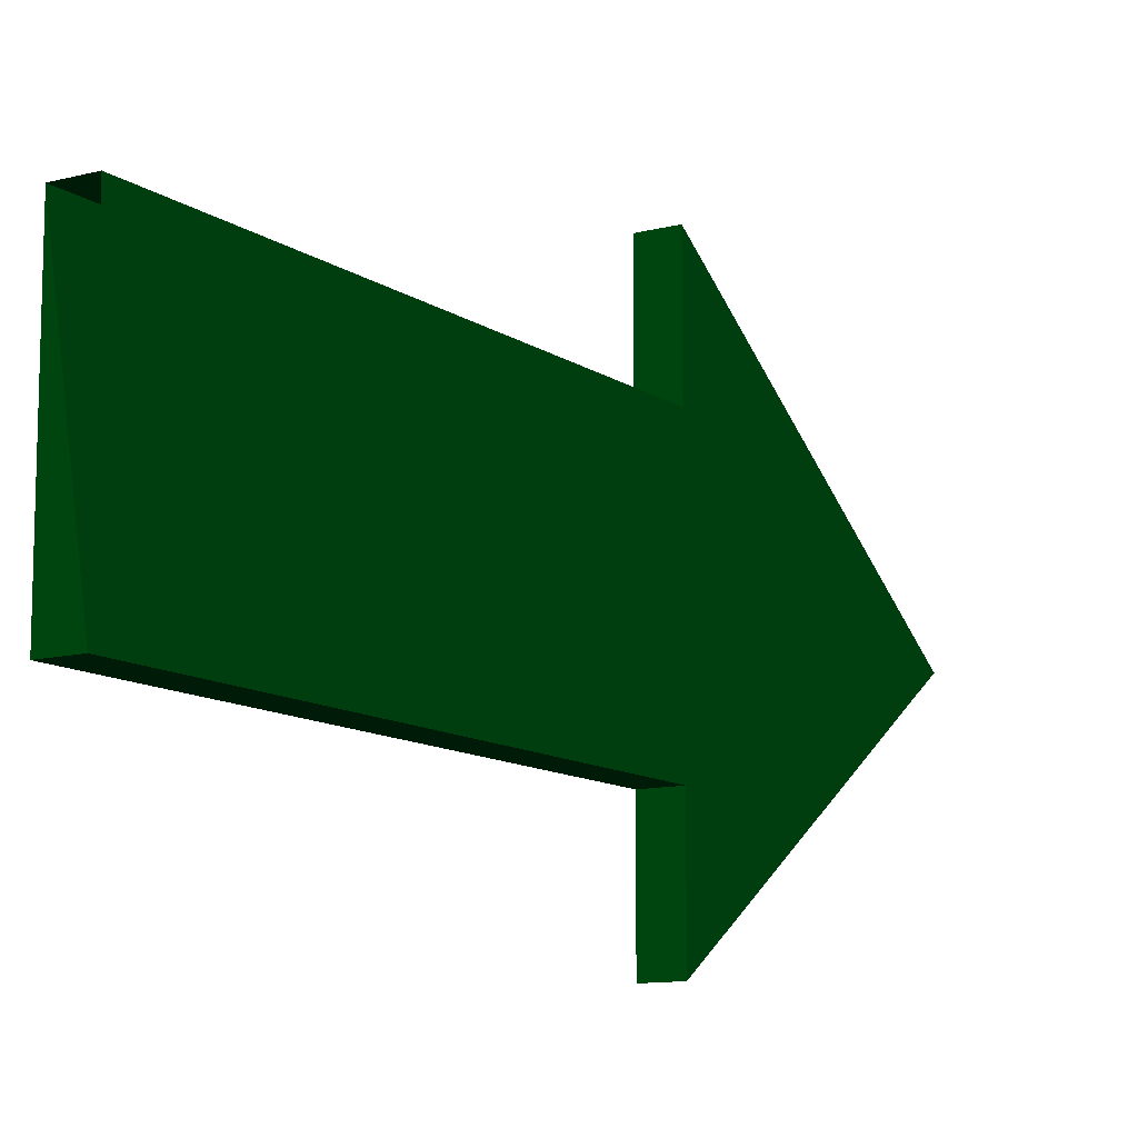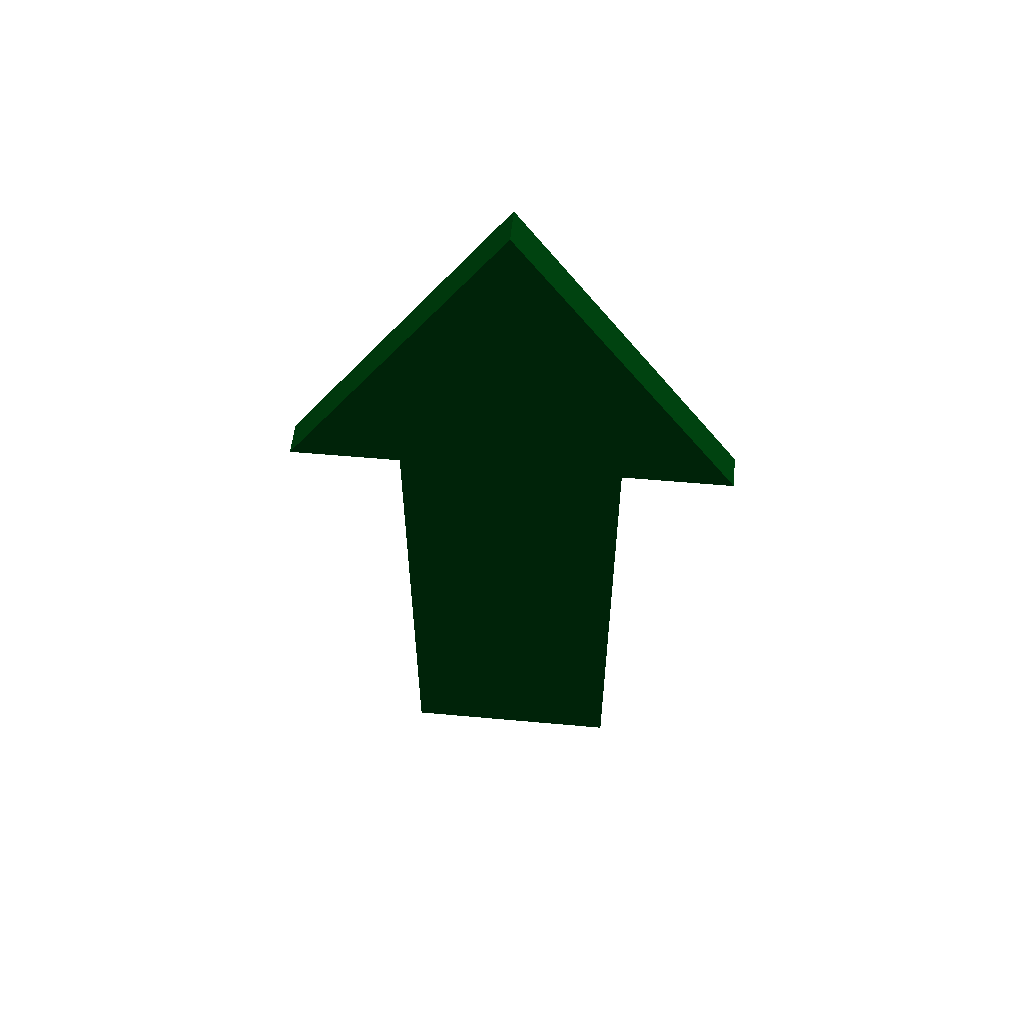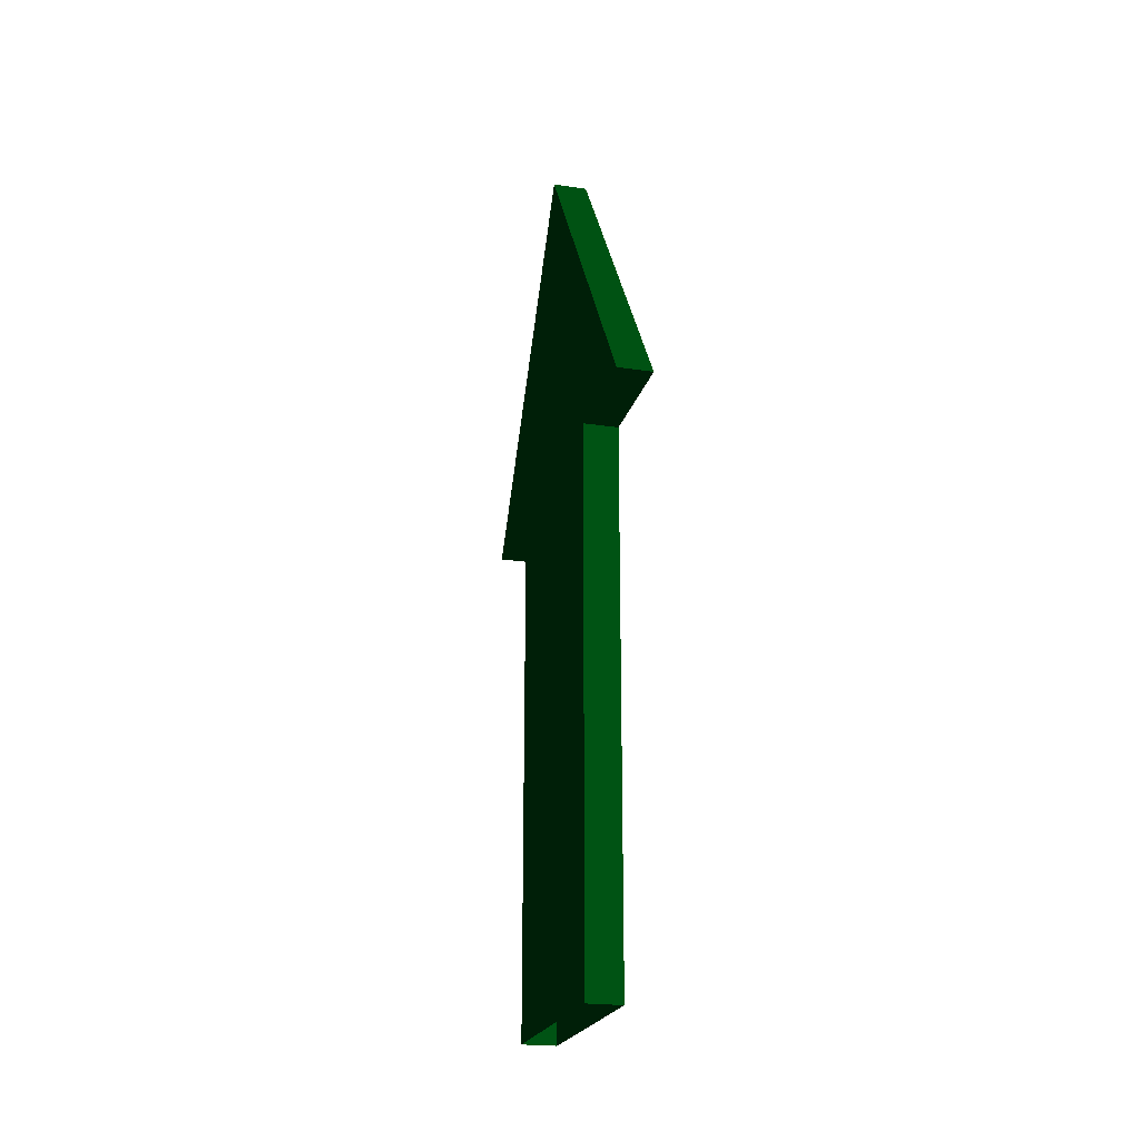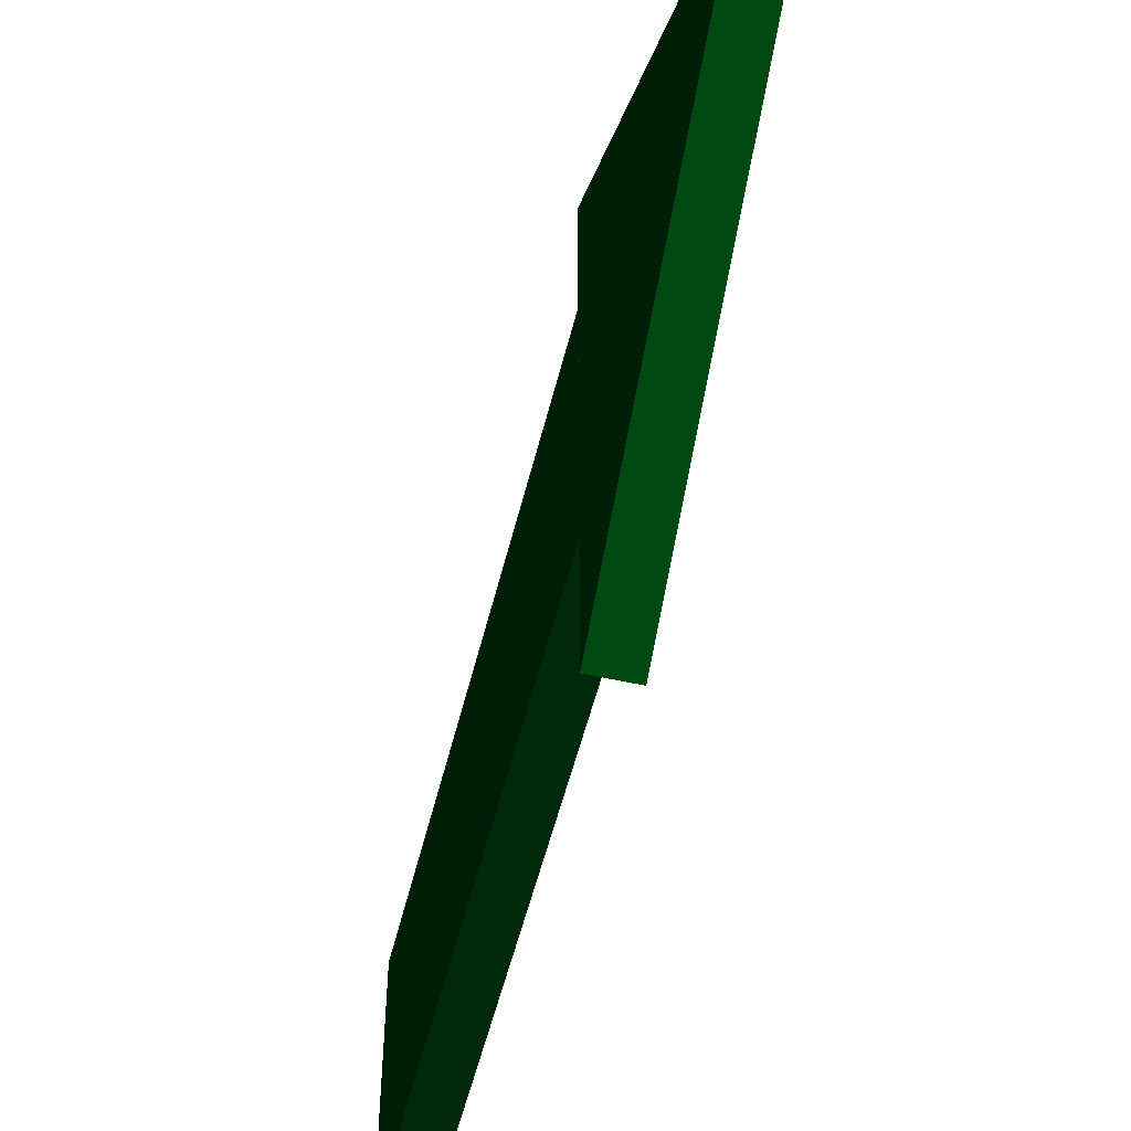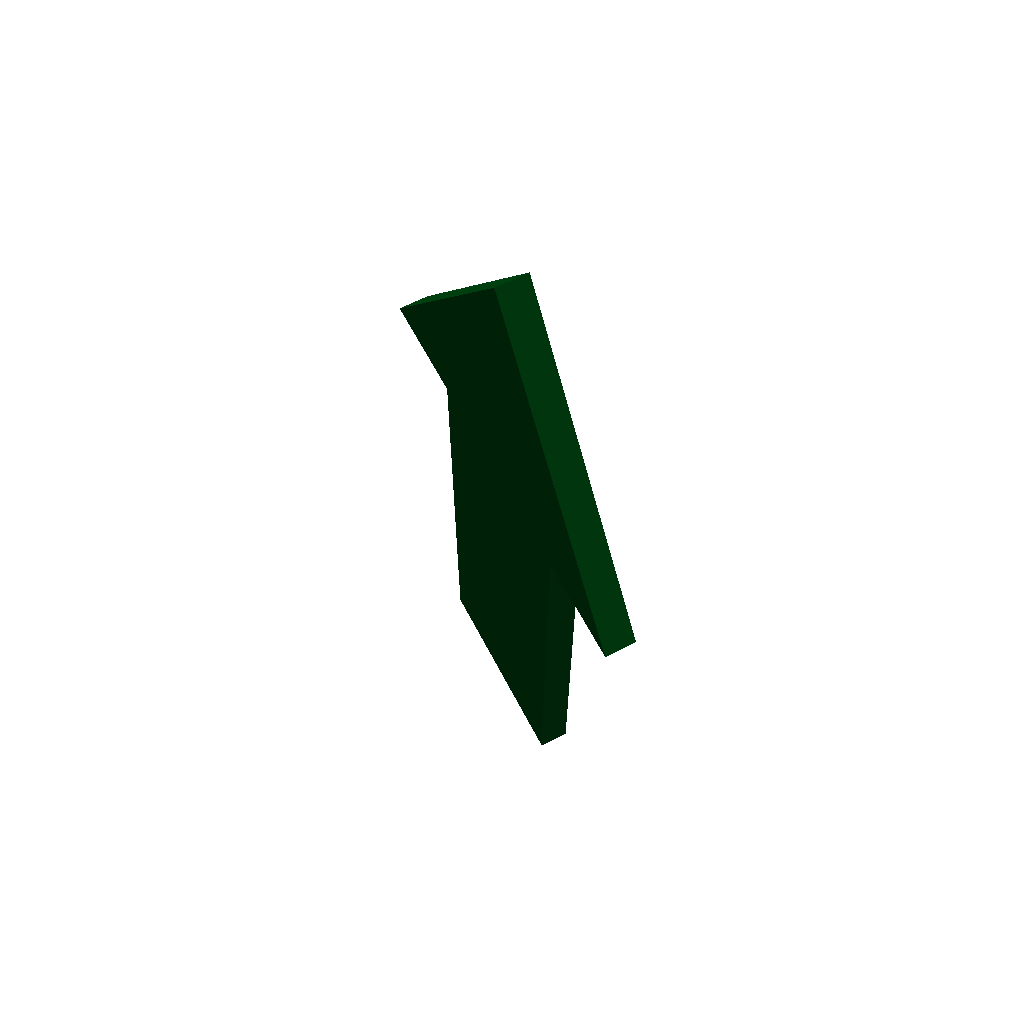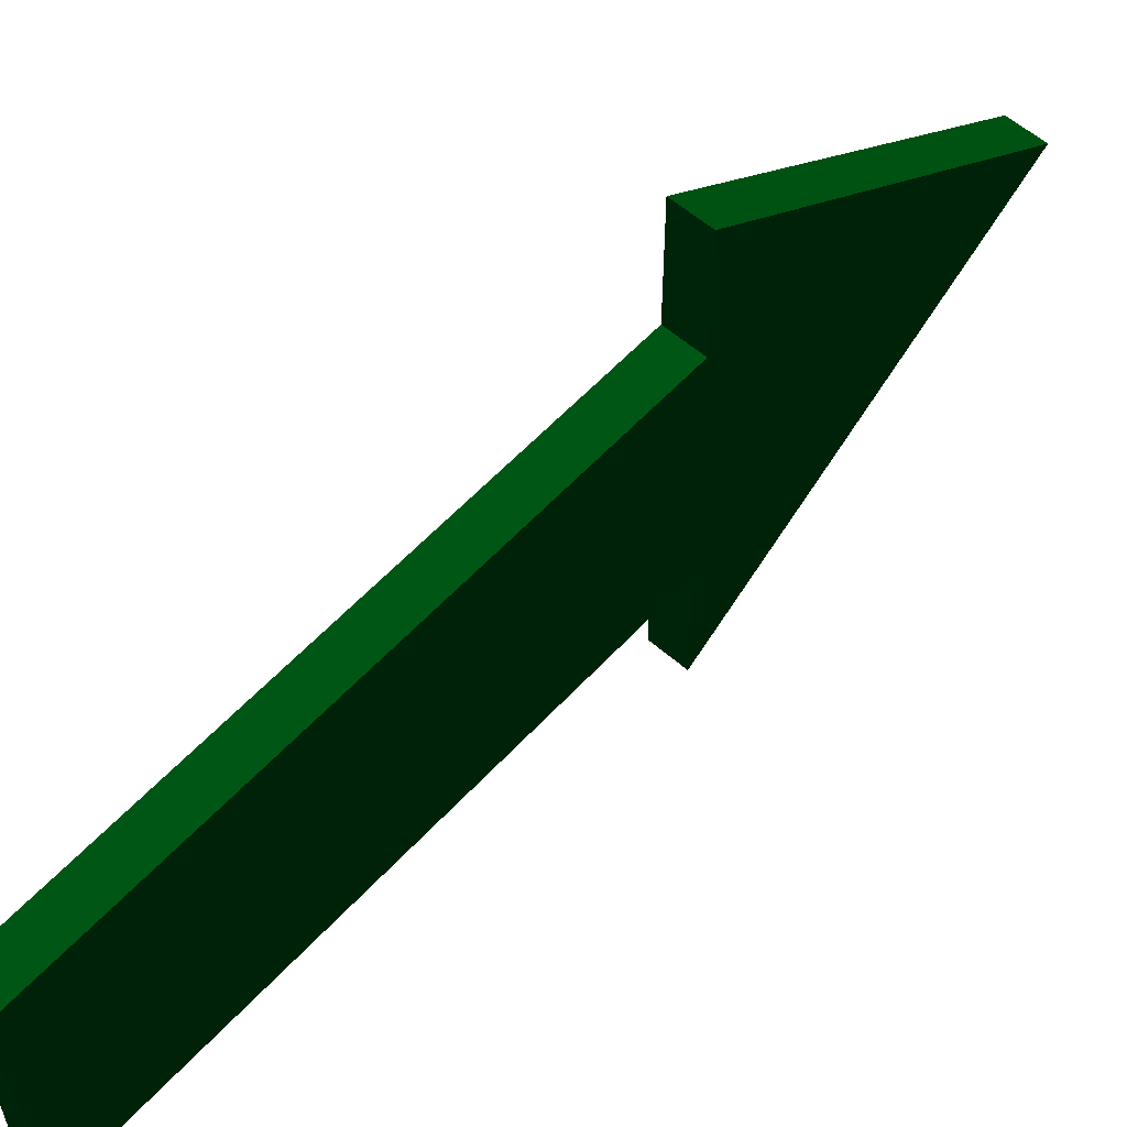
<metadata>
{"format":"obj","ext":"obj","renderer":"f3d","projection":"perspective","resolution":1024,"background":"white","views":[{"elev":-11.3,"azim":-147.7,"up":"+Y"},{"elev":54.8,"azim":-84.5,"up":"+Z"},{"elev":-22.2,"azim":-14.6,"up":"+Z"},{"elev":-53.5,"azim":-13.7,"up":"+Y"},{"elev":62.8,"azim":-27.6,"up":"+Z"},{"elev":57.6,"azim":-138.0,"up":"+Y"}]}
</metadata>
<code>
o Object.1
v -1.5 -20 46.92
v 1.5 -20 46.92
v 1.5 -0.000977 76.18
v -1.5 -0.000977 76.18
v -1.5 20 46.92
v 1.5 20 46.92
f 1 2 3
f 4 5 1
f 4 3 6
f 5 4 6
f 6 2 1
f 3 2 6
f 3 4 1
f 6 1 5
o Object.2
v -1.5 10 -2.7e-05 0 160 232
v -1.5 -10 -2.3e-05 0 160 232
v -1.5 10 46.92 0 160 232
v 1.5 -10 46.92 0 160 232
v 1.5 10 -2.7e-05 0 160 232
v 1.5 10 46.92 0 160 232
v 1.5 -10 -2.3e-05 0 160 232
v -1.5 -10 46.92 0 160 232
v 1.5 10 -2.7e-05 0 160 232
v 1.5 -10 46.92 0 160 232
v -1.5 10 46.92 0 160 232
v -1.5 -10 -2.3e-05 0 160 232
v 1.5 10 -2.7e-05 0 160 232
v 1.5 -10 -2.3e-05 0 160 232
v -1.5 -10 -2.3e-05 0 160 232
v 1.5 10 -2.7e-05 0 160 232
v -1.5 10 46.92 0 160 232
v 1.5 10 46.92 0 160 232
v -1.5 -10 46.92 0 160 232
v -1.5 -10 -2.3e-05 0 160 232
v 1.5 -10 -2.3e-05 0 160 232
v 1.5 10 46.92 0 160 232
v -1.5 10 46.92 0 160 232
v -1.5 -10 46.92 0 160 232
v 1.5 10 -2.7e-05 0 160 232
v -1.5 10 -2.7e-05 0 160 232
v -1.5 10 46.92 0 160 232
v 1.5 -10 -2.3e-05 0 160 232
v 1.5 -10 46.92 0 160 232
v -1.5 -10 46.92 0 160 232
v -1.5 -10 -2.3e-05 0 160 232
v -1.5 10 -2.7e-05 0 160 232
v 1.5 10 -2.7e-05 0 160 232
v -1.5 -10 46.92 0 160 232
v 1.5 -10 46.92 0 160 232
v 1.5 10 46.92 0 160 232
f 7 8 9
f 10 11 12
f 15 16 13
f 14 17 18
f 19 20 21
f 22 23 24
f 25 26 27
f 28 29 30
f 31 32 33
f 34 35 36
f 37 38 39
f 40 41 42

</code>
